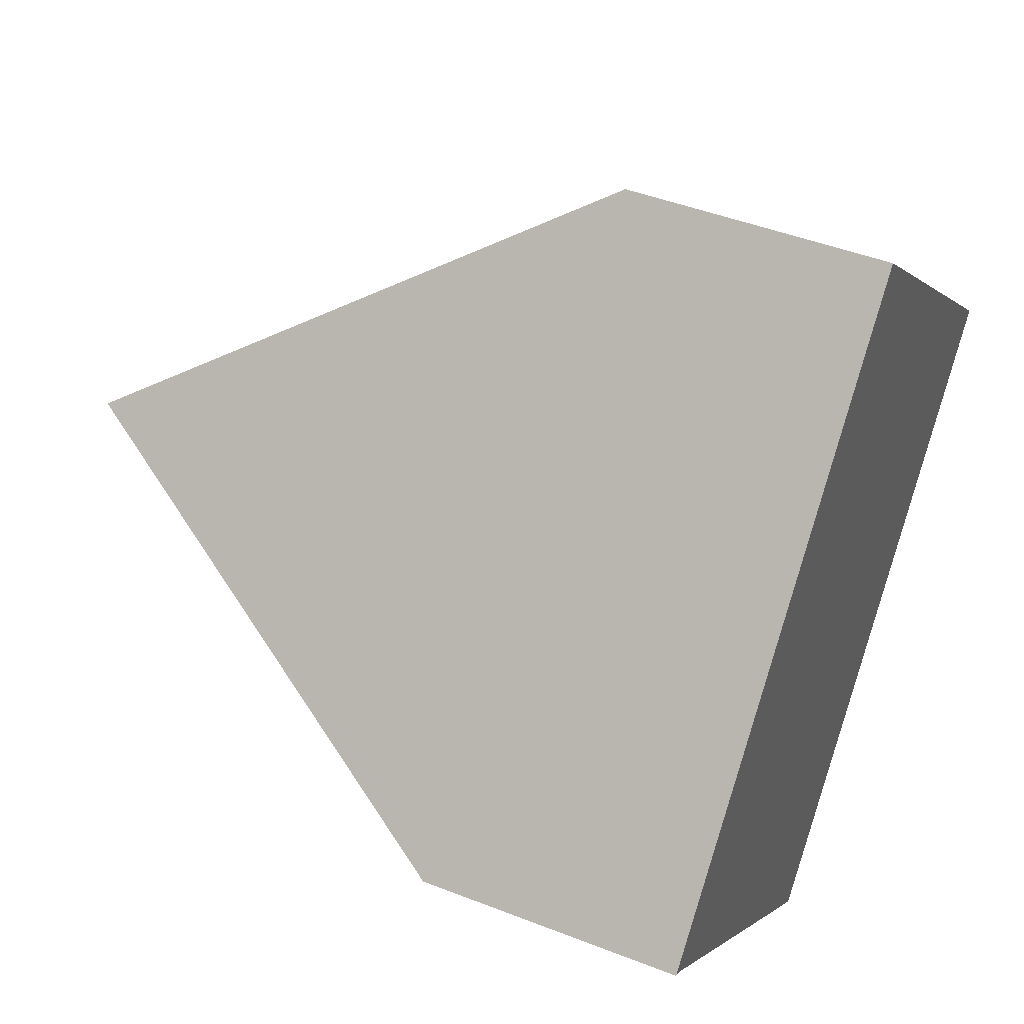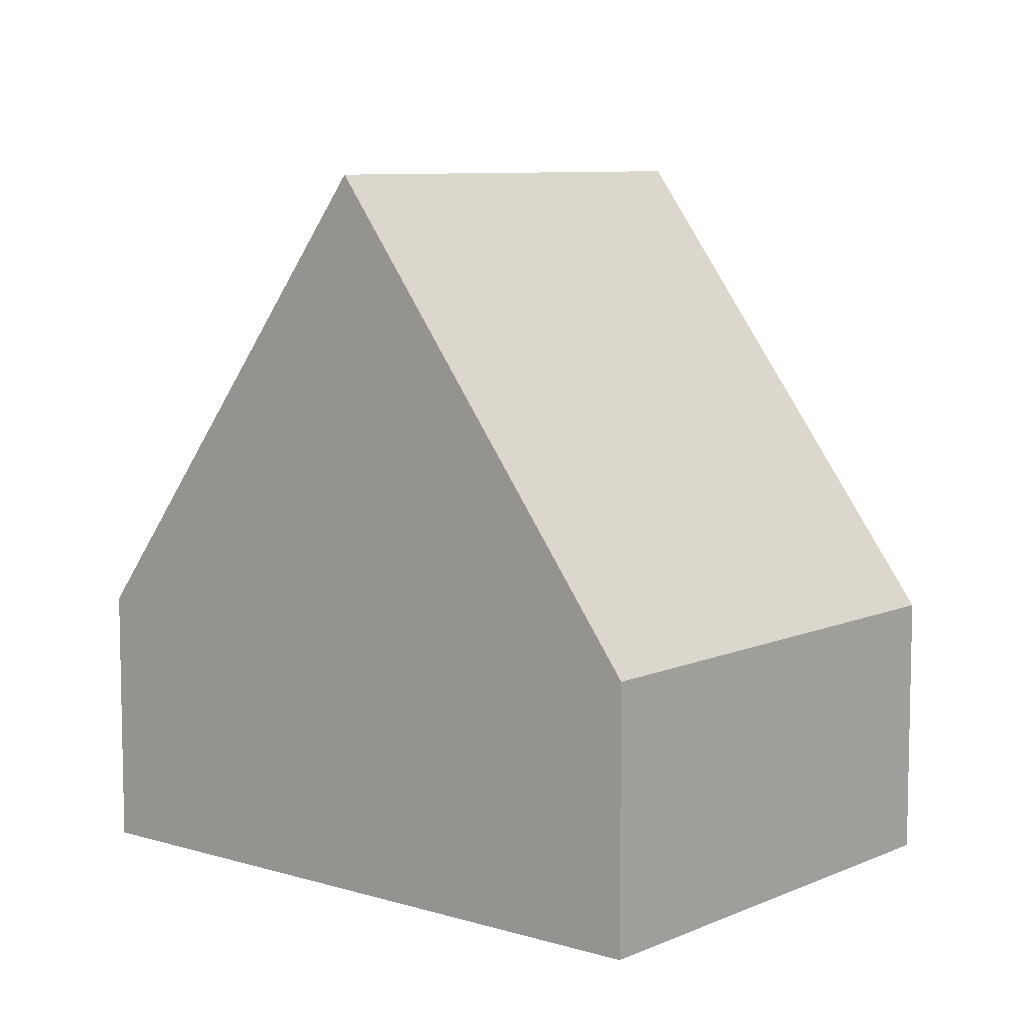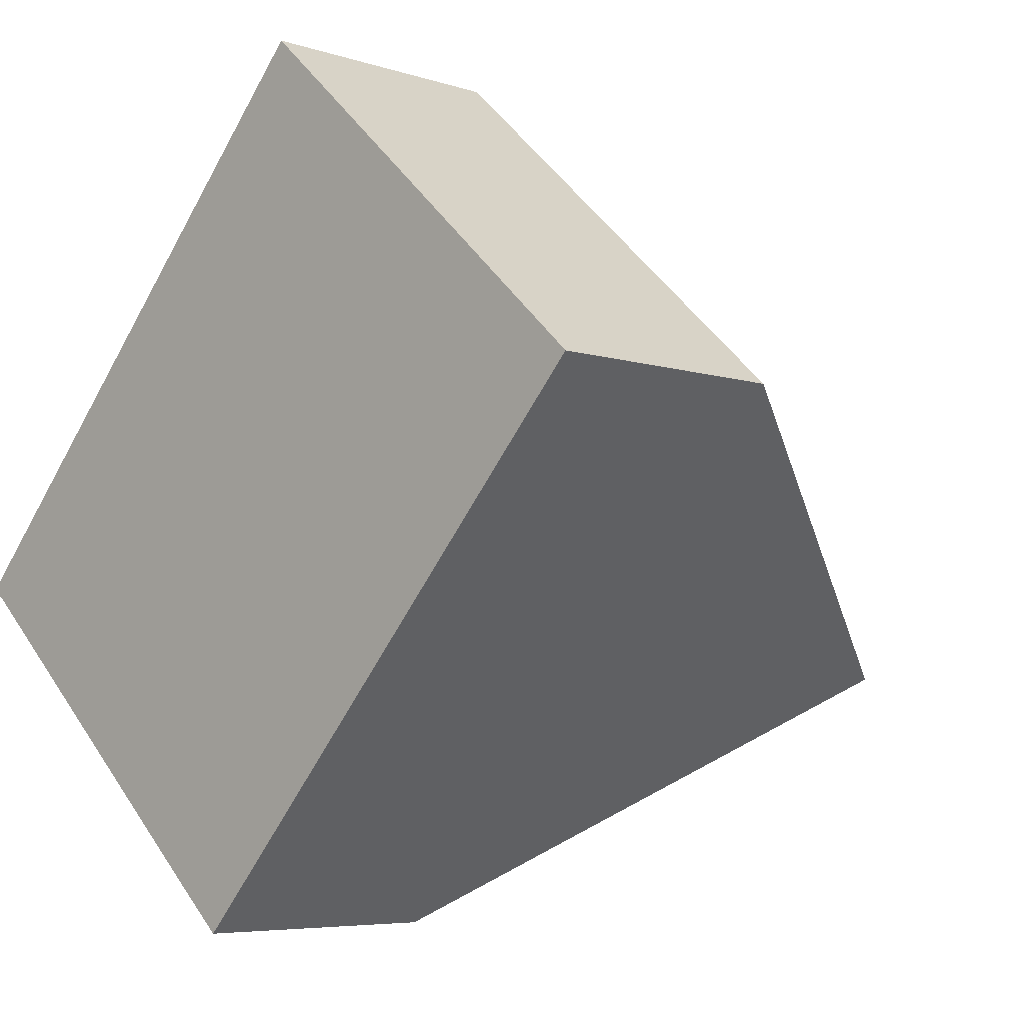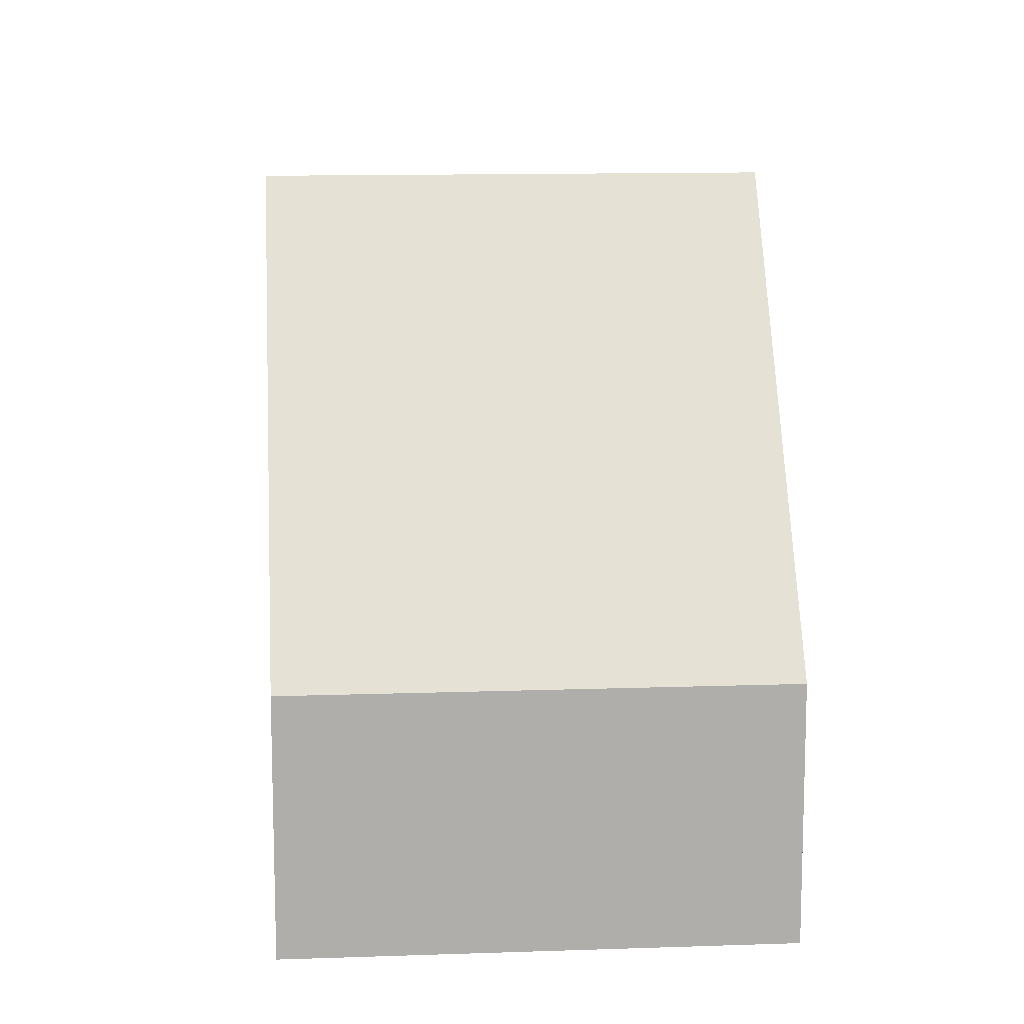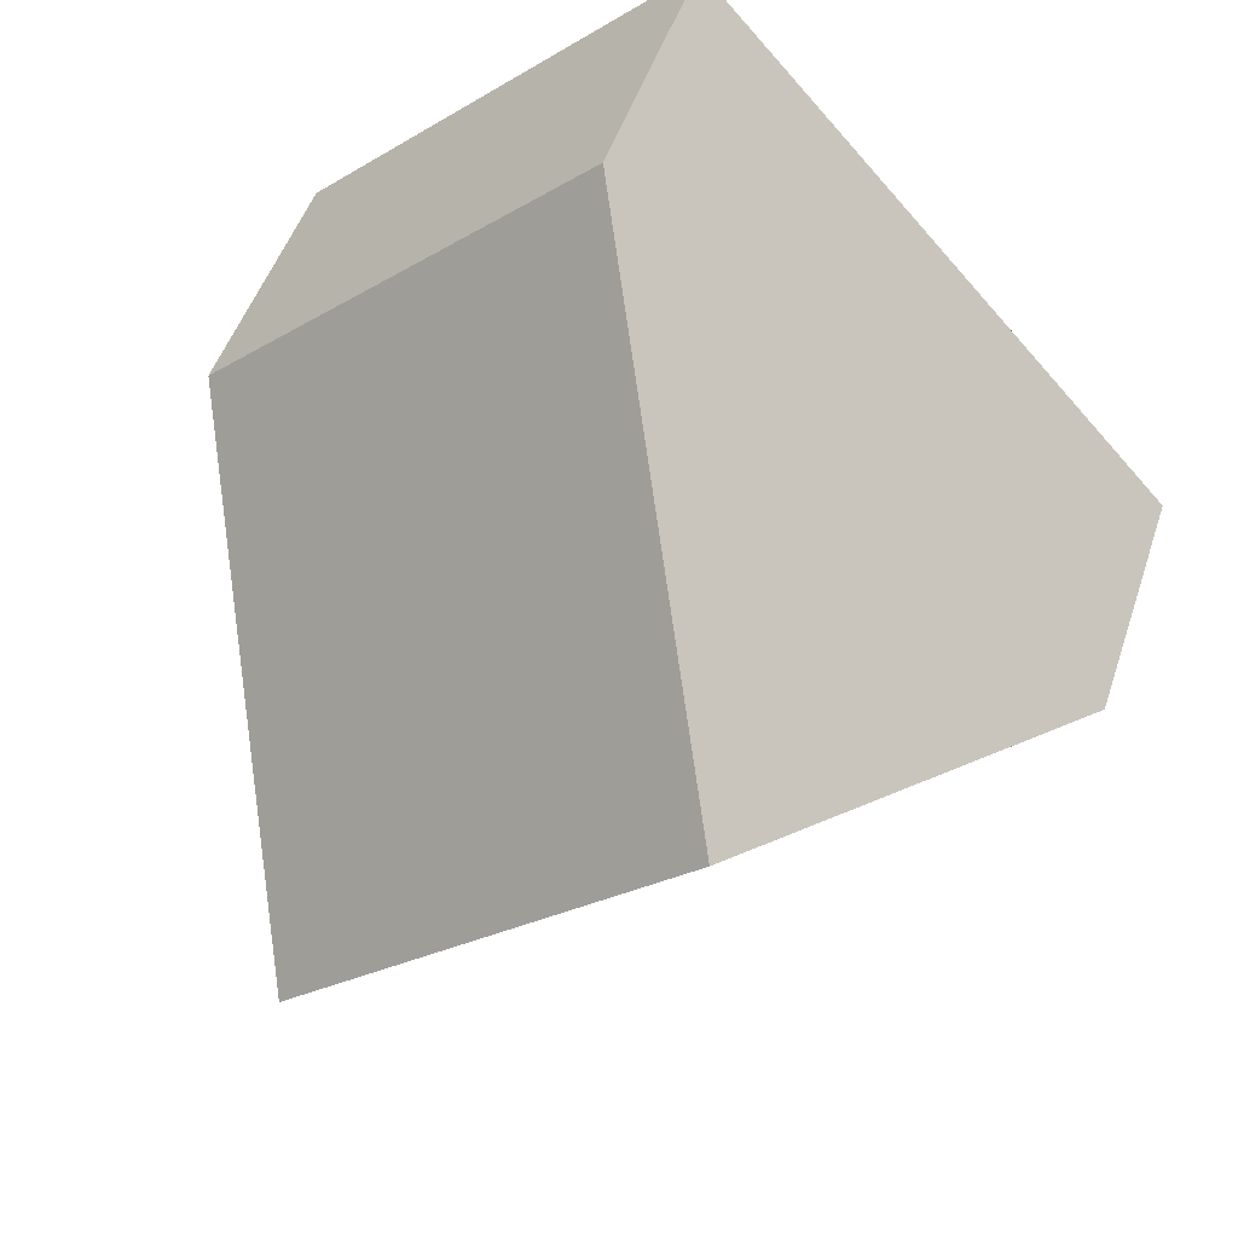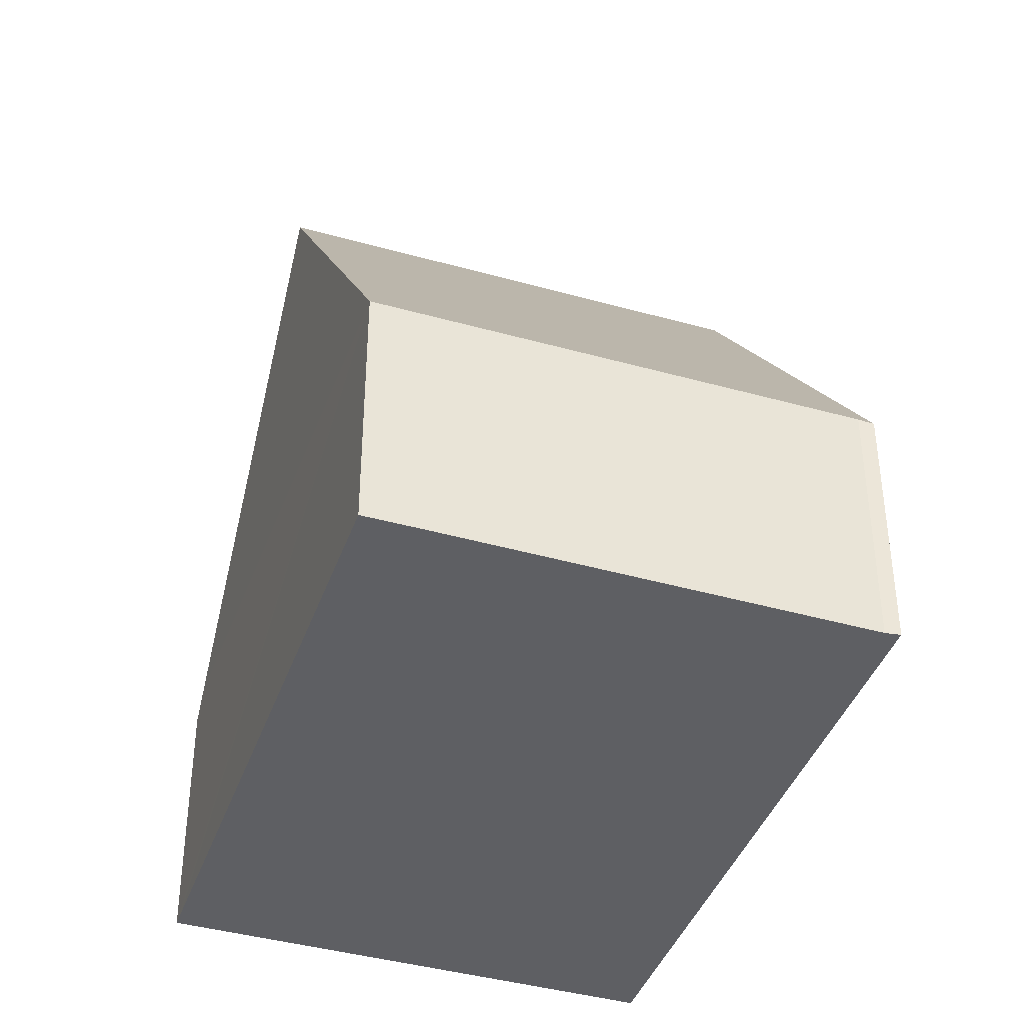
<metadata>
{"format":"obj","ext":"obj","renderer":"f3d","projection":"perspective","resolution":1024,"background":"white","views":[{"elev":44.7,"azim":-65.4,"up":"+Z"},{"elev":8.2,"azim":-7.5,"up":"+Y"},{"elev":-5.8,"azim":44.7,"up":"+Z"},{"elev":12.5,"azim":37.9,"up":"+Y"},{"elev":48.4,"azim":-162.1,"up":"+Z"},{"elev":-41.2,"azim":-156.3,"up":"+Y"}]}
</metadata>
<code>
v  10.98 3.445 2.115
v  5.842 3.902 6.371
v  6.074 3.445 6.624
v  3.043 9.417 3.318
v  10.8 3.806 1.915
v  7.957 9.417 -1.196
v  4.337 3.426 -3.98
v  4.923 3.428 -4.516
v  0.169 3.464 -0.113
v  0 3.422 2.095e-16
v  0 0 0
v  3.043 -2.032e-16 3.318
v  5.842 -3.901e-16 6.371
v  6.074 -4.056e-16 6.624
v  10.98 -1.295e-16 2.115
v  10.8 -1.173e-16 1.915
v  7.957 7.323e-17 -1.196
v  4.923 2.765e-16 -4.516
v  0.169 6.919e-18 -0.113
v  4.337 2.437e-16 -3.98
g defaultobject
f 1 2 3
f 2 1 4
f 4 1 5
f 4 5 6
f 7 6 8
f 6 7 4
f 4 7 9
f 4 9 10
f 11 4 10
f 4 11 12
f 4 12 2
f 2 12 13
f 2 13 3
f 3 13 14
f 14 1 3
f 1 14 15
f 5 8 6
f 8 5 1
f 8 1 15
f 8 15 16
f 8 16 17
f 8 17 18
f 19 10 9
f 10 19 11
f 18 7 8
f 7 18 9
f 9 18 19
f 19 18 20
f 13 15 14
f 15 13 16
f 16 13 12
f 16 12 17
f 17 12 11
f 17 11 19
f 19 18 17
f 18 19 20

</code>
